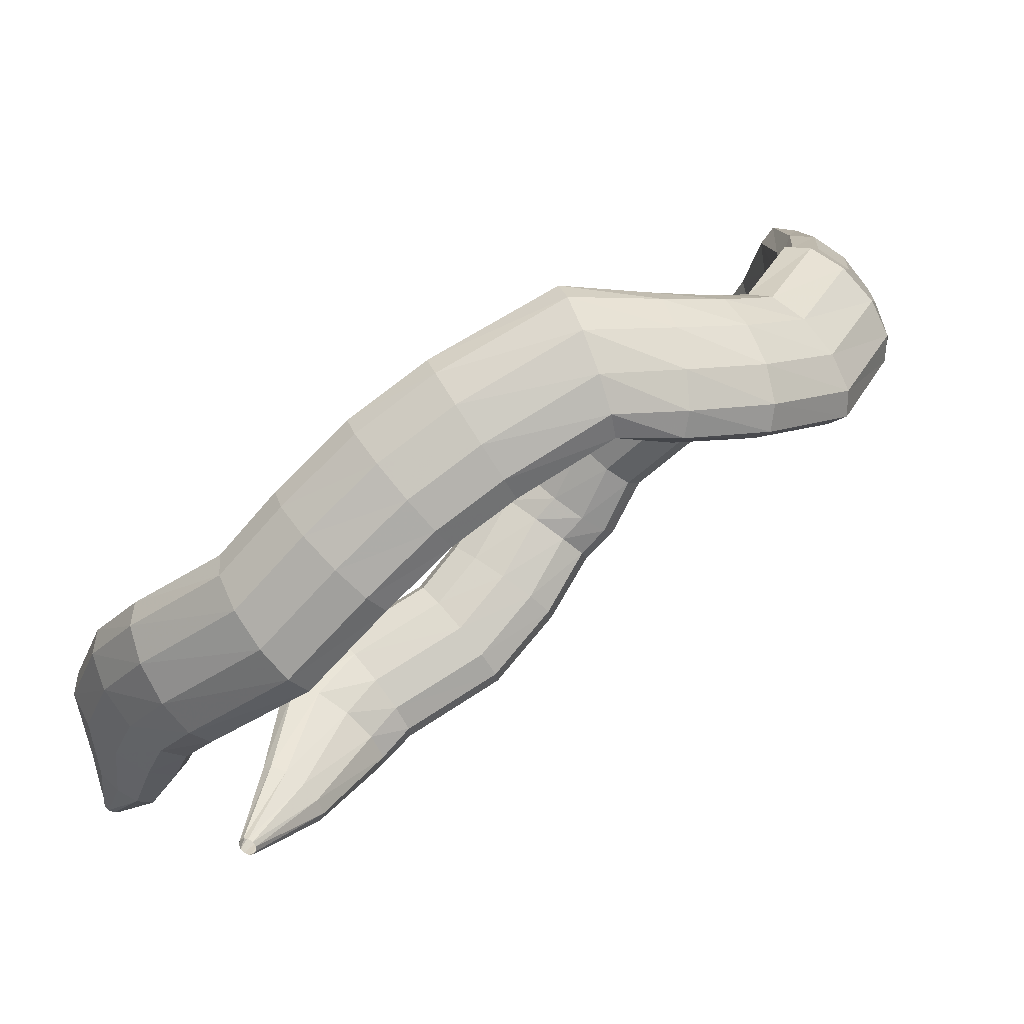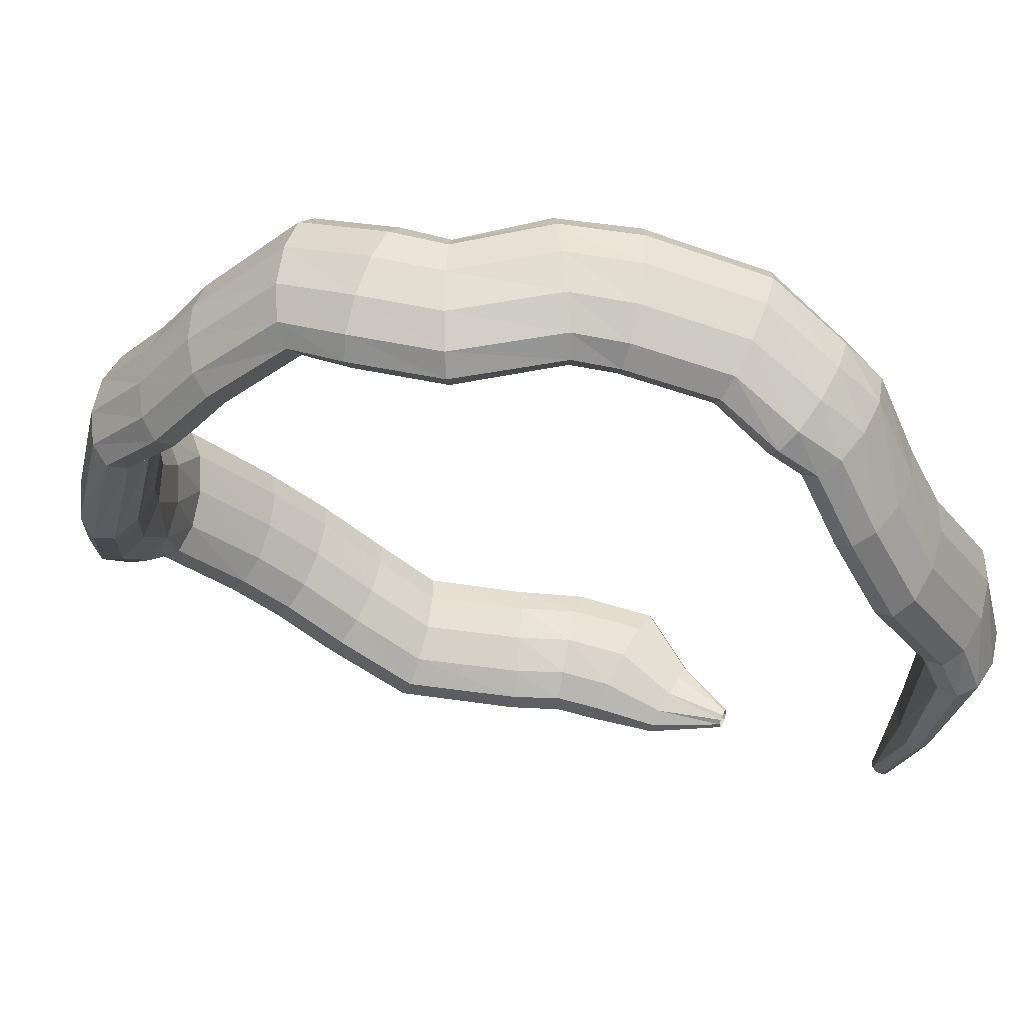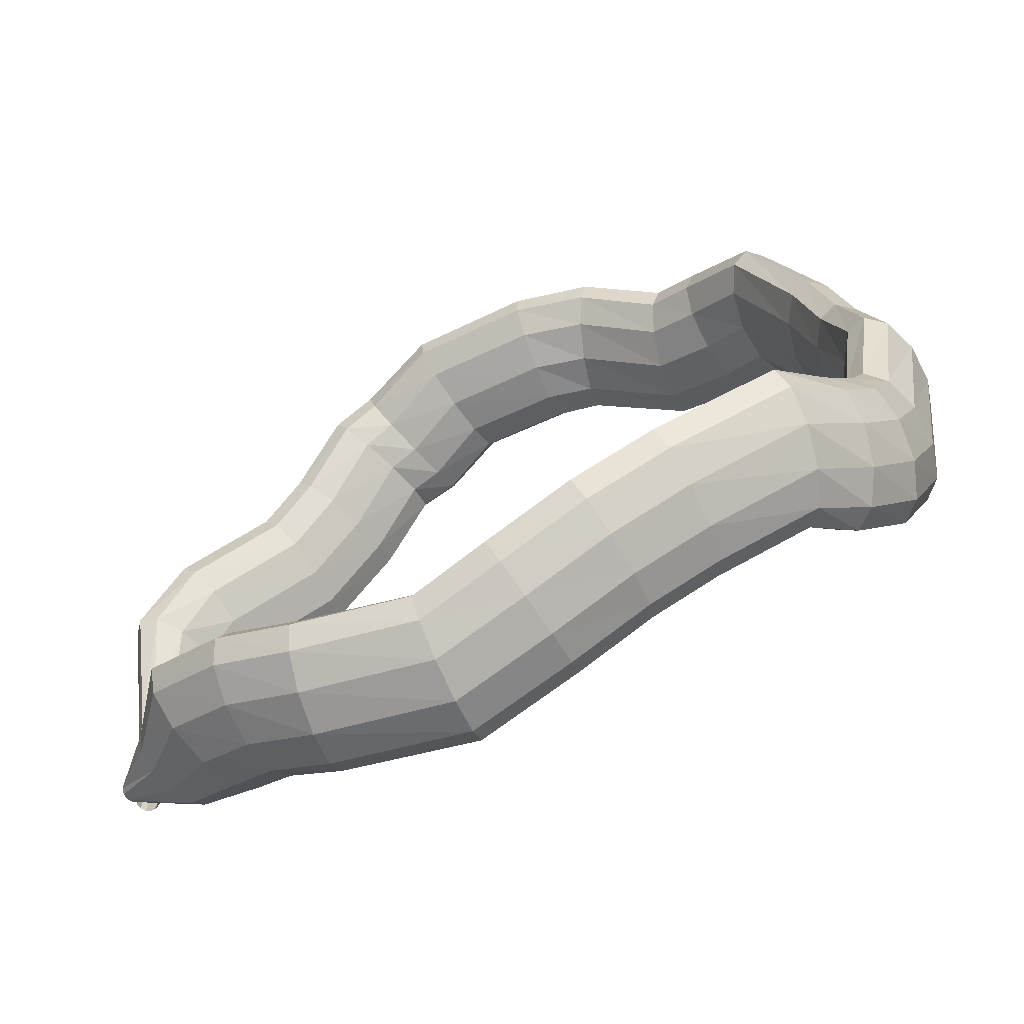
<metadata>
{"format":"obj","ext":"obj","renderer":"f3d","projection":"perspective","resolution":1024,"background":"white","views":[{"elev":-20.0,"azim":11.5,"up":"+Y"},{"elev":10.5,"azim":138.6,"up":"+Y"},{"elev":-11.8,"azim":-15.3,"up":"+Y"}]}
</metadata>
<code>
g tube1
v 104.7 123.6 127
v 104.9 123.3 126.7
v 104.8 123 126.4
v 104.6 122.8 126.1
v 104.2 122.8 126
v 103.8 123 126
v 103.5 123.3 126.2
v 103.5 123.6 126.4
v 103.6 123.8 126.8
v 104 123.9 127
v 104.4 123.8 127.1
v 104.7 123.6 127
v 107.2 128.9 122.6
v 108.1 127.8 121.7
v 108.4 127 120.8
v 107.9 126.6 120.2
v 106.9 126.8 120
v 105.7 127.5 120.4
v 104.6 128.5 121.2
v 104 129.5 122.2
v 104.1 130.2 123
v 104.8 130.3 123.4
v 106 129.8 123.3
v 107.2 128.9 122.6
v 109.5 135.5 118.6
v 111.1 133.9 117.1
v 111.7 132.6 115.5
v 111.1 132.1 114.3
v 109.4 132.6 113.8
v 107.3 133.8 114.3
v 105.4 135.4 115.5
v 104.2 136.9 117.1
v 104.2 137.9 118.6
v 105.4 137.9 119.5
v 107.3 137 119.5
v 109.5 135.5 118.6
v 111.5 138.3 117.8
v 112.9 136.3 116.7
v 113.6 134.9 115.2
v 113.4 134.7 113.7
v 112.3 135.8 112.9
v 110.7 137.7 112.8
v 109.1 139.8 113.6
v 108 141.6 114.9
v 107.7 142.4 116.5
v 108.4 142 117.7
v 109.8 140.4 118.2
v 111.5 138.3 117.8
v 118.1 142.6 116.5
v 119.6 140.7 115.3
v 120.4 139.4 113.8
v 120.3 139.3 112.4
v 119.2 140.4 111.5
v 117.6 142.3 111.4
v 115.9 144.4 112.2
v 114.7 146.1 113.6
v 114.3 146.8 115.1
v 115 146.3 116.3
v 116.3 144.7 116.8
v 118.1 142.6 116.5
v 121.5 146.8 116.3
v 123.5 145.4 115.1
v 124.7 144.5 113.6
v 124.7 144.5 112.1
v 123.5 145.4 111.2
v 121.4 146.8 111.2
v 119.2 148.4 112
v 117.6 149.6 113.4
v 117 150 115
v 117.6 149.6 116.2
v 119.3 148.4 116.7
v 121.5 146.8 116.3
v 124.2 151.5 116.4
v 126.2 150 115.4
v 127.5 149.2 113.9
v 127.6 149.3 112.5
v 126.6 150.2 111.5
v 124.6 151.8 111.4
v 122.4 153.4 112.1
v 120.7 154.6 113.4
v 120 155 115
v 120.5 154.4 116.2
v 122.1 153.1 116.8
v 124.2 151.5 116.4
v 125.9 152.9 117
v 128 151.3 116.2
v 129.5 150.6 114.9
v 130 150.9 113.6
v 129.3 152.2 112.6
v 127.6 154 112.3
v 125.5 155.8 112.8
v 123.6 157 113.9
v 122.6 157.2 115.3
v 122.7 156.4 116.5
v 123.9 154.8 117.1
v 125.9 152.9 117
v 128.5 156.3 119.4
v 130.4 154.5 118.5
v 131.9 153.7 117.3
v 132.6 154.1 116
v 132.2 155.6 115.2
v 130.9 157.7 115.1
v 129.1 159.7 115.6
v 127.3 161.1 116.8
v 126.1 161.3 118
v 126 160.3 119.1
v 126.9 158.5 119.6
v 128.5 156.3 119.4
v 134.1 158.6 123.5
v 135.6 156.6 122.3
v 136.8 155.6 120.8
v 137.5 156 119.6
v 137.4 157.6 119
v 136.5 160 119.2
v 135.2 162.3 120.1
v 133.8 163.8 121.5
v 132.8 164.1 122.9
v 132.5 163 123.8
v 133 161 124
v 134.1 158.6 123.5
v 137.5 159.1 125.3
v 138.5 157.1 123.7
v 139.6 156.2 122.1
v 140.4 156.7 121
v 140.7 158.4 120.7
v 140.4 160.8 121.4
v 139.5 163.1 122.8
v 138.4 164.6 124.4
v 137.5 164.8 125.8
v 136.9 163.7 126.6
v 136.9 161.5 126.3
v 137.5 159.1 125.3
v 142.5 157.8 129.3
v 143.9 155.9 127.9
v 145.3 155.1 126.5
v 146.3 155.6 125.6
v 146.6 157.3 125.4
v 146 159.6 126
v 144.9 161.9 127.3
v 143.4 163.3 128.7
v 142.2 163.5 129.9
v 141.5 162.3 130.5
v 141.6 160.2 130.2
v 142.5 157.8 129.3
v 145 158.5 133.1
v 146.9 156.7 132.4
v 148.7 155.9 131.6
v 149.9 156.4 130.9
v 150 158.1 130.6
v 149.1 160.4 130.7
v 147.4 162.6 131.3
v 145.5 164 132
v 144 164.1 132.8
v 143.3 163 133.3
v 143.7 160.9 133.4
v 145 158.5 133.1
v 146.4 159.1 137
v 148.2 157.2 135.9
v 150 156.5 135.1
v 151.3 157 134.8
v 151.7 158.6 135.2
v 151.1 160.9 136.1
v 149.6 163 137.2
v 147.8 164.4 138.1
v 146.1 164.5 138.7
v 145.2 163.4 138.6
v 145.3 161.3 138
v 146.4 159.1 137
v 148.1 155.3 143.1
v 149.9 153.7 141.7
v 151.7 153 140.9
v 153.1 153.5 140.9
v 153.5 155 141.7
v 152.9 157 143.1
v 151.5 158.8 144.6
v 149.6 160 145.7
v 147.9 160.1 146.2
v 146.9 159.1 145.7
v 147 157.3 144.6
v 148.1 155.3 143.1
v 148.7 152.3 147.3
v 150.6 150.6 146.2
v 152.5 149.8 145.6
v 153.8 150.2 145.7
v 154.3 151.7 146.5
v 153.6 153.8 147.7
v 152 155.8 149
v 150.1 157.1 149.9
v 148.4 157.3 150.1
v 147.4 156.3 149.6
v 147.6 154.4 148.5
v 148.7 152.3 147.3
v 148.9 150.3 151.9
v 150.9 148.6 150.9
v 152.8 147.7 150.6
v 154.1 148 151.1
v 154.5 149.3 152.2
v 153.7 151.3 153.6
v 152 153.2 154.7
v 150 154.5 155.4
v 148.3 154.8 155.2
v 147.4 154 154.4
v 147.7 152.3 153.2
v 148.9 150.3 151.9
v 147 145 156.3
v 148.8 143.1 155.8
v 150.6 142 155.9
v 151.8 142 156.7
v 152.1 143.3 157.9
v 151.3 145.3 159.1
v 149.7 147.5 159.9
v 147.8 149.1 160.1
v 146.2 149.6 159.6
v 145.4 148.9 158.6
v 145.7 147.2 157.4
v 147 145 156.3
v 143.8 143 160.7
v 145.1 140.6 160.9
v 146.5 139.2 161.5
v 147.6 139.1 162.5
v 148 140.5 163.5
v 147.6 142.8 164.1
v 146.6 145.5 164.3
v 145.2 147.5 163.8
v 143.9 148.3 163
v 143.1 147.6 162
v 143.1 145.6 161.1
v 143.8 143 160.7
v 140.2 142.2 163.7
v 140.9 139.6 164.1
v 141.9 137.9 164.9
v 142.8 137.7 166.1
v 143.3 139 167.1
v 143.2 141.4 167.7
v 142.7 144.1 167.7
v 141.8 146.4 167.1
v 140.8 147.4 166
v 140.1 146.8 164.9
v 139.9 144.9 164
v 140.2 142.2 163.7
v 136.6 142.3 166
v 137.5 139.7 165.8
v 138.4 137.9 166.4
v 138.9 137.3 167.7
v 138.9 138.3 169.1
v 138.4 140.4 170.4
v 137.6 143 171
v 136.7 145.3 170.8
v 135.9 146.5 169.8
v 135.7 146.4 168.4
v 135.9 144.8 167
v 136.6 142.3 166
v 130.2 138.8 166.1
v 131.5 136.5 165.8
v 132.6 134.7 166.3
v 132.9 134 167.5
v 132.5 134.7 169.1
v 131.4 136.5 170.4
v 130 138.8 171.2
v 128.8 140.9 171.1
v 128 142.2 170.2
v 128.1 142.2 168.8
v 128.9 141 167.2
v 130.2 138.8 166.1
v 125.9 136.1 165.7
v 127.6 133.9 165.3
v 128.7 132.2 165.9
v 129 131.5 167.1
v 128.3 131.9 168.6
v 126.9 133.5 170
v 125.2 135.6 170.7
v 123.8 137.7 170.6
v 123.1 139 169.7
v 123.3 139.1 168.3
v 124.3 138 166.8
v 125.9 136.1 165.7
v 121.7 132.8 164.4
v 123.4 130.7 164.1
v 124.5 129 164.6
v 124.7 128.1 165.8
v 123.8 128.5 167.3
v 122.2 129.9 168.6
v 120.4 132 169.2
v 118.9 134 169.1
v 118.3 135.3 168.2
v 118.6 135.5 166.8
v 119.9 134.6 165.4
v 121.7 132.8 164.4
v 117.6 129.5 162.4
v 118.8 127.2 161.9
v 119.5 125.2 162.3
v 119.3 124.2 163.4
v 118.4 124.5 164.8
v 117 126.1 166.1
v 115.6 128.4 167
v 114.6 130.7 167
v 114.3 132.2 166.3
v 114.9 132.5 165
v 116.1 131.5 163.6
v 117.6 129.5 162.4
v 111 128.3 158.7
v 111.9 125.8 157.9
v 112.2 123.7 158
v 111.8 122.6 158.9
v 110.8 122.9 160.2
v 109.5 124.4 161.7
v 108.3 126.7 162.8
v 107.7 129.1 163.1
v 107.7 130.8 162.7
v 108.5 131.2 161.5
v 109.7 130.3 160
v 111 128.3 158.7
v 108.2 128.2 155.9
v 109.5 125.8 155.3
v 109.8 123.7 155.3
v 109.2 122.5 156
v 107.9 122.7 157
v 106.1 124.1 158.2
v 104.6 126.3 159
v 103.8 128.7 159.3
v 103.9 130.4 158.9
v 104.9 130.9 158
v 106.6 130.1 156.9
v 108.2 128.2 155.9
v 105.9 127.3 152.1
v 107.5 125.1 152.2
v 108.2 123.1 152.7
v 107.7 122 153.4
v 106.1 122.1 154.2
v 104 123.3 154.7
v 102.1 125.3 154.8
v 100.9 127.5 154.5
v 100.8 129.1 153.9
v 101.9 129.7 153.1
v 103.8 129 152.4
v 105.9 127.3 152.1
v 103.8 124.3 148.9
v 104.8 123.1 149
v 105.2 121.9 149.3
v 104.9 121.2 149.8
v 104 121.3 150.2
v 102.7 122 150.5
v 101.5 123.2 150.5
v 100.8 124.5 150.3
v 100.7 125.4 149.9
v 101.4 125.7 149.4
v 102.5 125.3 149
v 103.8 124.3 148.9
v 101.3 122.8 145.4
v 101.4 122.4 145.4
v 101.4 122 145.5
v 101.2 121.7 145.7
v 100.9 121.6 146
v 100.5 121.8 146.1
v 100.2 122.1 146.2
v 100.1 122.5 146.1
v 100.3 122.8 145.9
v 100.6 123.1 145.7
v 100.9 123 145.5
v 101.3 122.8 145.4
f 1 2 14
f 14 13 1
f 2 3 15
f 15 14 2
f 3 4 16
f 16 15 3
f 4 5 17
f 17 16 4
f 5 6 18
f 18 17 5
f 6 7 19
f 19 18 6
f 7 8 20
f 20 19 7
f 8 9 21
f 21 20 8
f 9 10 22
f 22 21 9
f 10 11 23
f 23 22 10
f 11 12 24
f 24 23 11
f 13 14 26
f 26 25 13
f 14 15 27
f 27 26 14
f 15 16 28
f 28 27 15
f 16 17 29
f 29 28 16
f 17 18 30
f 30 29 17
f 18 19 31
f 31 30 18
f 19 20 32
f 32 31 19
f 20 21 33
f 33 32 20
f 21 22 34
f 34 33 21
f 22 23 35
f 35 34 22
f 23 24 36
f 36 35 23
f 25 26 38
f 38 37 25
f 26 27 39
f 39 38 26
f 27 28 40
f 40 39 27
f 28 29 41
f 41 40 28
f 29 30 42
f 42 41 29
f 30 31 43
f 43 42 30
f 31 32 44
f 44 43 31
f 32 33 45
f 45 44 32
f 33 34 46
f 46 45 33
f 34 35 47
f 47 46 34
f 35 36 48
f 48 47 35
f 37 38 50
f 50 49 37
f 38 39 51
f 51 50 38
f 39 40 52
f 52 51 39
f 40 41 53
f 53 52 40
f 41 42 54
f 54 53 41
f 42 43 55
f 55 54 42
f 43 44 56
f 56 55 43
f 44 45 57
f 57 56 44
f 45 46 58
f 58 57 45
f 46 47 59
f 59 58 46
f 47 48 60
f 60 59 47
f 49 50 62
f 62 61 49
f 50 51 63
f 63 62 50
f 51 52 64
f 64 63 51
f 52 53 65
f 65 64 52
f 53 54 66
f 66 65 53
f 54 55 67
f 67 66 54
f 55 56 68
f 68 67 55
f 56 57 69
f 69 68 56
f 57 58 70
f 70 69 57
f 58 59 71
f 71 70 58
f 59 60 72
f 72 71 59
f 61 62 74
f 74 73 61
f 62 63 75
f 75 74 62
f 63 64 76
f 76 75 63
f 64 65 77
f 77 76 64
f 65 66 78
f 78 77 65
f 66 67 79
f 79 78 66
f 67 68 80
f 80 79 67
f 68 69 81
f 81 80 68
f 69 70 82
f 82 81 69
f 70 71 83
f 83 82 70
f 71 72 84
f 84 83 71
f 73 74 86
f 86 85 73
f 74 75 87
f 87 86 74
f 75 76 88
f 88 87 75
f 76 77 89
f 89 88 76
f 77 78 90
f 90 89 77
f 78 79 91
f 91 90 78
f 79 80 92
f 92 91 79
f 80 81 93
f 93 92 80
f 81 82 94
f 94 93 81
f 82 83 95
f 95 94 82
f 83 84 96
f 96 95 83
f 85 86 98
f 98 97 85
f 86 87 99
f 99 98 86
f 87 88 100
f 100 99 87
f 88 89 101
f 101 100 88
f 89 90 102
f 102 101 89
f 90 91 103
f 103 102 90
f 91 92 104
f 104 103 91
f 92 93 105
f 105 104 92
f 93 94 106
f 106 105 93
f 94 95 107
f 107 106 94
f 95 96 108
f 108 107 95
f 97 98 110
f 110 109 97
f 98 99 111
f 111 110 98
f 99 100 112
f 112 111 99
f 100 101 113
f 113 112 100
f 101 102 114
f 114 113 101
f 102 103 115
f 115 114 102
f 103 104 116
f 116 115 103
f 104 105 117
f 117 116 104
f 105 106 118
f 118 117 105
f 106 107 119
f 119 118 106
f 107 108 120
f 120 119 107
f 109 110 122
f 122 121 109
f 110 111 123
f 123 122 110
f 111 112 124
f 124 123 111
f 112 113 125
f 125 124 112
f 113 114 126
f 126 125 113
f 114 115 127
f 127 126 114
f 115 116 128
f 128 127 115
f 116 117 129
f 129 128 116
f 117 118 130
f 130 129 117
f 118 119 131
f 131 130 118
f 119 120 132
f 132 131 119
f 121 122 134
f 134 133 121
f 122 123 135
f 135 134 122
f 123 124 136
f 136 135 123
f 124 125 137
f 137 136 124
f 125 126 138
f 138 137 125
f 126 127 139
f 139 138 126
f 127 128 140
f 140 139 127
f 128 129 141
f 141 140 128
f 129 130 142
f 142 141 129
f 130 131 143
f 143 142 130
f 131 132 144
f 144 143 131
f 133 134 146
f 146 145 133
f 134 135 147
f 147 146 134
f 135 136 148
f 148 147 135
f 136 137 149
f 149 148 136
f 137 138 150
f 150 149 137
f 138 139 151
f 151 150 138
f 139 140 152
f 152 151 139
f 140 141 153
f 153 152 140
f 141 142 154
f 154 153 141
f 142 143 155
f 155 154 142
f 143 144 156
f 156 155 143
f 145 146 158
f 158 157 145
f 146 147 159
f 159 158 146
f 147 148 160
f 160 159 147
f 148 149 161
f 161 160 148
f 149 150 162
f 162 161 149
f 150 151 163
f 163 162 150
f 151 152 164
f 164 163 151
f 152 153 165
f 165 164 152
f 153 154 166
f 166 165 153
f 154 155 167
f 167 166 154
f 155 156 168
f 168 167 155
f 157 158 170
f 170 169 157
f 158 159 171
f 171 170 158
f 159 160 172
f 172 171 159
f 160 161 173
f 173 172 160
f 161 162 174
f 174 173 161
f 162 163 175
f 175 174 162
f 163 164 176
f 176 175 163
f 164 165 177
f 177 176 164
f 165 166 178
f 178 177 165
f 166 167 179
f 179 178 166
f 167 168 180
f 180 179 167
f 169 170 182
f 182 181 169
f 170 171 183
f 183 182 170
f 171 172 184
f 184 183 171
f 172 173 185
f 185 184 172
f 173 174 186
f 186 185 173
f 174 175 187
f 187 186 174
f 175 176 188
f 188 187 175
f 176 177 189
f 189 188 176
f 177 178 190
f 190 189 177
f 178 179 191
f 191 190 178
f 179 180 192
f 192 191 179
f 181 182 194
f 194 193 181
f 182 183 195
f 195 194 182
f 183 184 196
f 196 195 183
f 184 185 197
f 197 196 184
f 185 186 198
f 198 197 185
f 186 187 199
f 199 198 186
f 187 188 200
f 200 199 187
f 188 189 201
f 201 200 188
f 189 190 202
f 202 201 189
f 190 191 203
f 203 202 190
f 191 192 204
f 204 203 191
f 193 194 206
f 206 205 193
f 194 195 207
f 207 206 194
f 195 196 208
f 208 207 195
f 196 197 209
f 209 208 196
f 197 198 210
f 210 209 197
f 198 199 211
f 211 210 198
f 199 200 212
f 212 211 199
f 200 201 213
f 213 212 200
f 201 202 214
f 214 213 201
f 202 203 215
f 215 214 202
f 203 204 216
f 216 215 203
f 205 206 218
f 218 217 205
f 206 207 219
f 219 218 206
f 207 208 220
f 220 219 207
f 208 209 221
f 221 220 208
f 209 210 222
f 222 221 209
f 210 211 223
f 223 222 210
f 211 212 224
f 224 223 211
f 212 213 225
f 225 224 212
f 213 214 226
f 226 225 213
f 214 215 227
f 227 226 214
f 215 216 228
f 228 227 215
f 217 218 230
f 230 229 217
f 218 219 231
f 231 230 218
f 219 220 232
f 232 231 219
f 220 221 233
f 233 232 220
f 221 222 234
f 234 233 221
f 222 223 235
f 235 234 222
f 223 224 236
f 236 235 223
f 224 225 237
f 237 236 224
f 225 226 238
f 238 237 225
f 226 227 239
f 239 238 226
f 227 228 240
f 240 239 227
f 229 230 242
f 242 241 229
f 230 231 243
f 243 242 230
f 231 232 244
f 244 243 231
f 232 233 245
f 245 244 232
f 233 234 246
f 246 245 233
f 234 235 247
f 247 246 234
f 235 236 248
f 248 247 235
f 236 237 249
f 249 248 236
f 237 238 250
f 250 249 237
f 238 239 251
f 251 250 238
f 239 240 252
f 252 251 239
f 241 242 254
f 254 253 241
f 242 243 255
f 255 254 242
f 243 244 256
f 256 255 243
f 244 245 257
f 257 256 244
f 245 246 258
f 258 257 245
f 246 247 259
f 259 258 246
f 247 248 260
f 260 259 247
f 248 249 261
f 261 260 248
f 249 250 262
f 262 261 249
f 250 251 263
f 263 262 250
f 251 252 264
f 264 263 251
f 253 254 266
f 266 265 253
f 254 255 267
f 267 266 254
f 255 256 268
f 268 267 255
f 256 257 269
f 269 268 256
f 257 258 270
f 270 269 257
f 258 259 271
f 271 270 258
f 259 260 272
f 272 271 259
f 260 261 273
f 273 272 260
f 261 262 274
f 274 273 261
f 262 263 275
f 275 274 262
f 263 264 276
f 276 275 263
f 265 266 278
f 278 277 265
f 266 267 279
f 279 278 266
f 267 268 280
f 280 279 267
f 268 269 281
f 281 280 268
f 269 270 282
f 282 281 269
f 270 271 283
f 283 282 270
f 271 272 284
f 284 283 271
f 272 273 285
f 285 284 272
f 273 274 286
f 286 285 273
f 274 275 287
f 287 286 274
f 275 276 288
f 288 287 275
f 277 278 290
f 290 289 277
f 278 279 291
f 291 290 278
f 279 280 292
f 292 291 279
f 280 281 293
f 293 292 280
f 281 282 294
f 294 293 281
f 282 283 295
f 295 294 282
f 283 284 296
f 296 295 283
f 284 285 297
f 297 296 284
f 285 286 298
f 298 297 285
f 286 287 299
f 299 298 286
f 287 288 300
f 300 299 287
f 289 290 302
f 302 301 289
f 290 291 303
f 303 302 290
f 291 292 304
f 304 303 291
f 292 293 305
f 305 304 292
f 293 294 306
f 306 305 293
f 294 295 307
f 307 306 294
f 295 296 308
f 308 307 295
f 296 297 309
f 309 308 296
f 297 298 310
f 310 309 297
f 298 299 311
f 311 310 298
f 299 300 312
f 312 311 299
f 301 302 314
f 314 313 301
f 302 303 315
f 315 314 302
f 303 304 316
f 316 315 303
f 304 305 317
f 317 316 304
f 305 306 318
f 318 317 305
f 306 307 319
f 319 318 306
f 307 308 320
f 320 319 307
f 308 309 321
f 321 320 308
f 309 310 322
f 322 321 309
f 310 311 323
f 323 322 310
f 311 312 324
f 324 323 311
f 313 314 326
f 326 325 313
f 314 315 327
f 327 326 314
f 315 316 328
f 328 327 315
f 316 317 329
f 329 328 316
f 317 318 330
f 330 329 317
f 318 319 331
f 331 330 318
f 319 320 332
f 332 331 319
f 320 321 333
f 333 332 320
f 321 322 334
f 334 333 321
f 322 323 335
f 335 334 322
f 323 324 336
f 336 335 323
f 325 326 338
f 338 337 325
f 326 327 339
f 339 338 326
f 327 328 340
f 340 339 327
f 328 329 341
f 341 340 328
f 329 330 342
f 342 341 329
f 330 331 343
f 343 342 330
f 331 332 344
f 344 343 331
f 332 333 345
f 345 344 332
f 333 334 346
f 346 345 333
f 334 335 347
f 347 346 334
f 335 336 348
f 348 347 335
f 337 338 350
f 350 349 337
f 338 339 351
f 351 350 338
f 339 340 352
f 352 351 339
f 340 341 353
f 353 352 340
f 341 342 354
f 354 353 341
f 342 343 355
f 355 354 342
f 343 344 356
f 356 355 343
f 344 345 357
f 357 356 344
f 345 346 358
f 358 357 345
f 346 347 359
f 359 358 346
f 347 348 360
f 360 359 347
g

</code>
